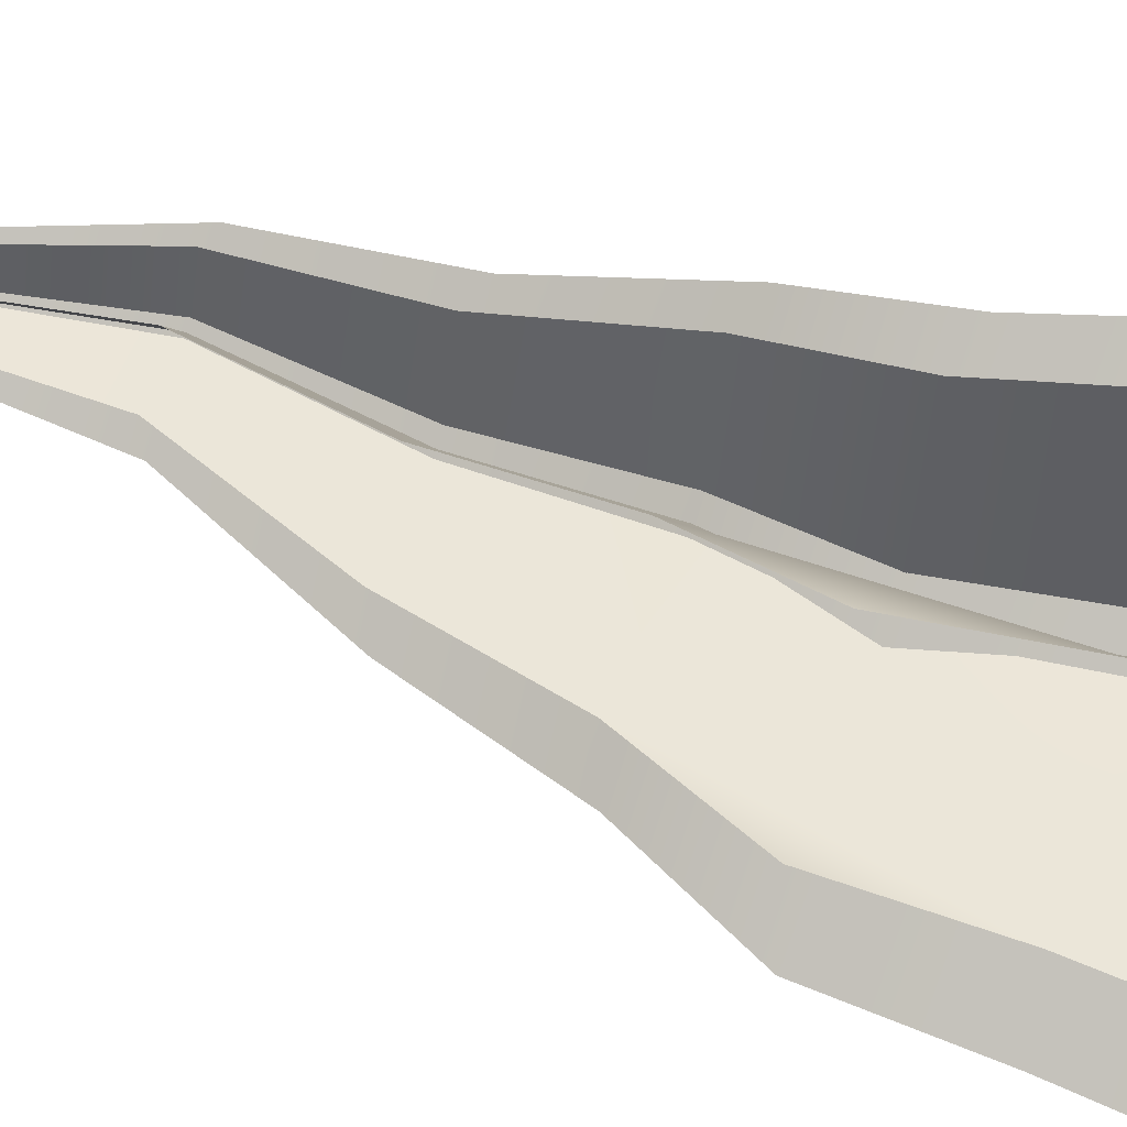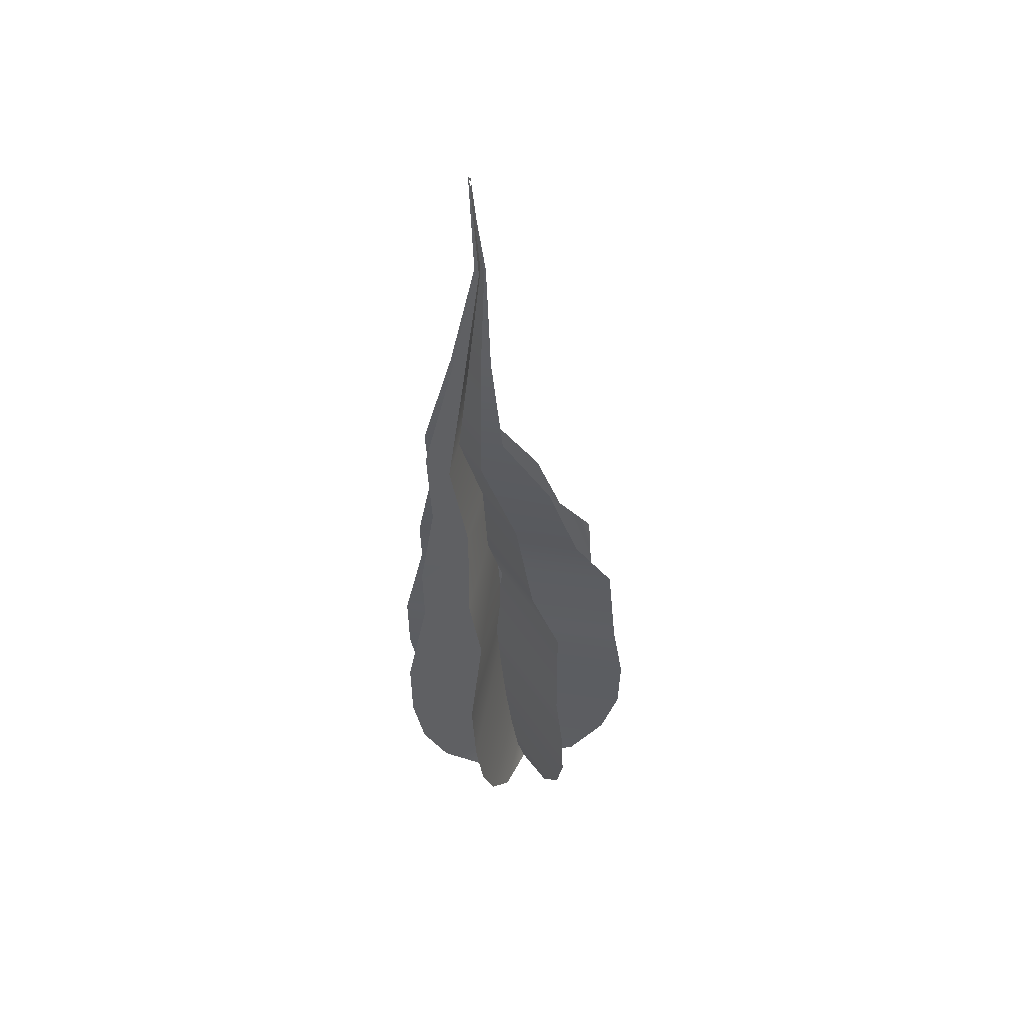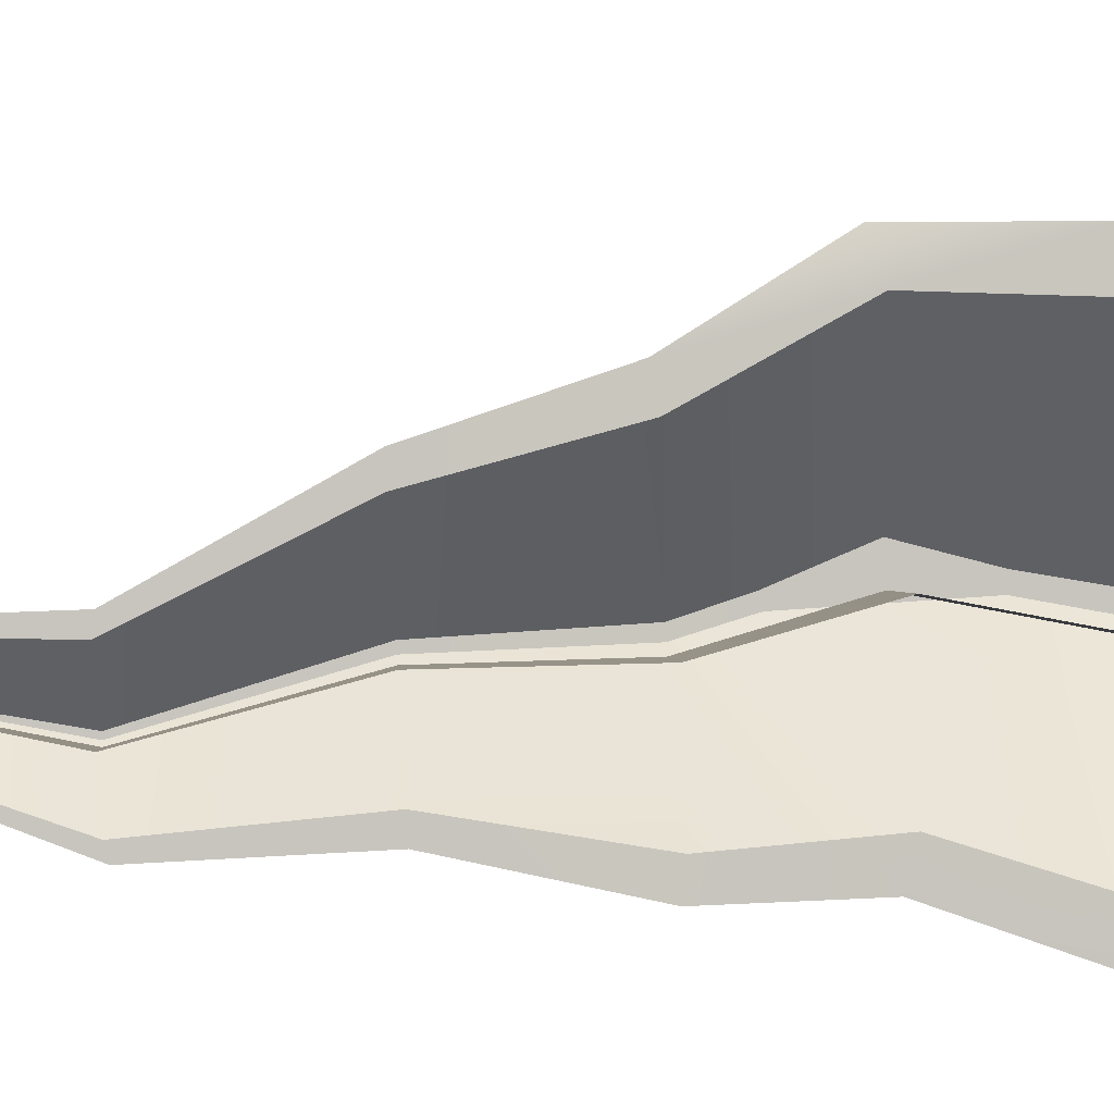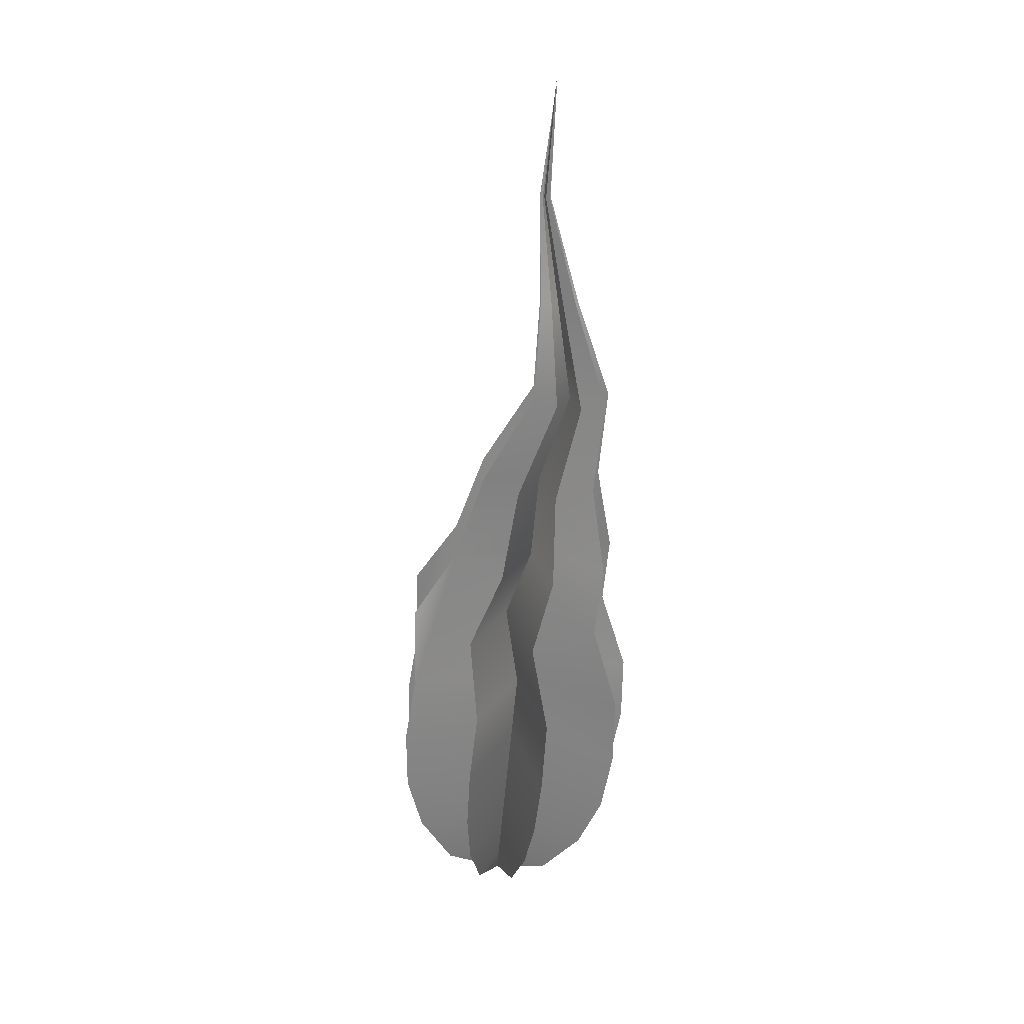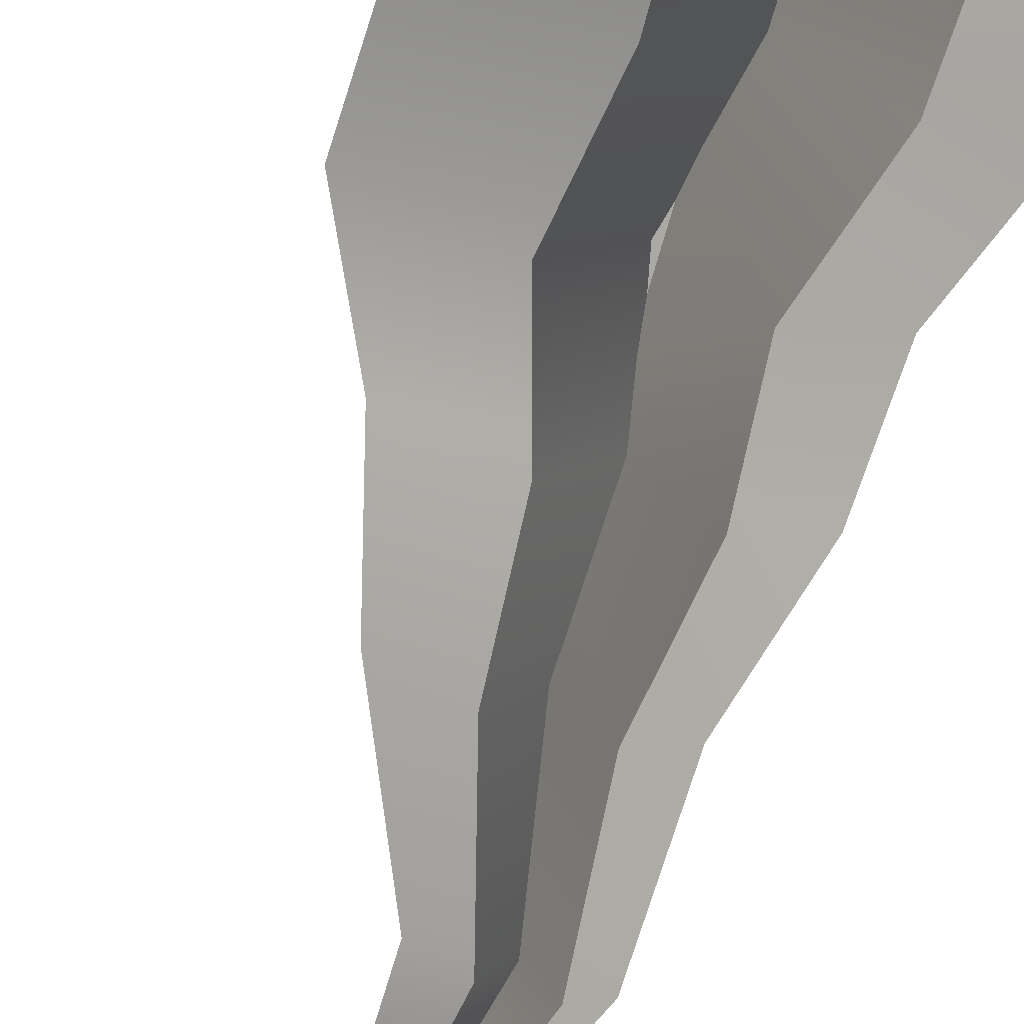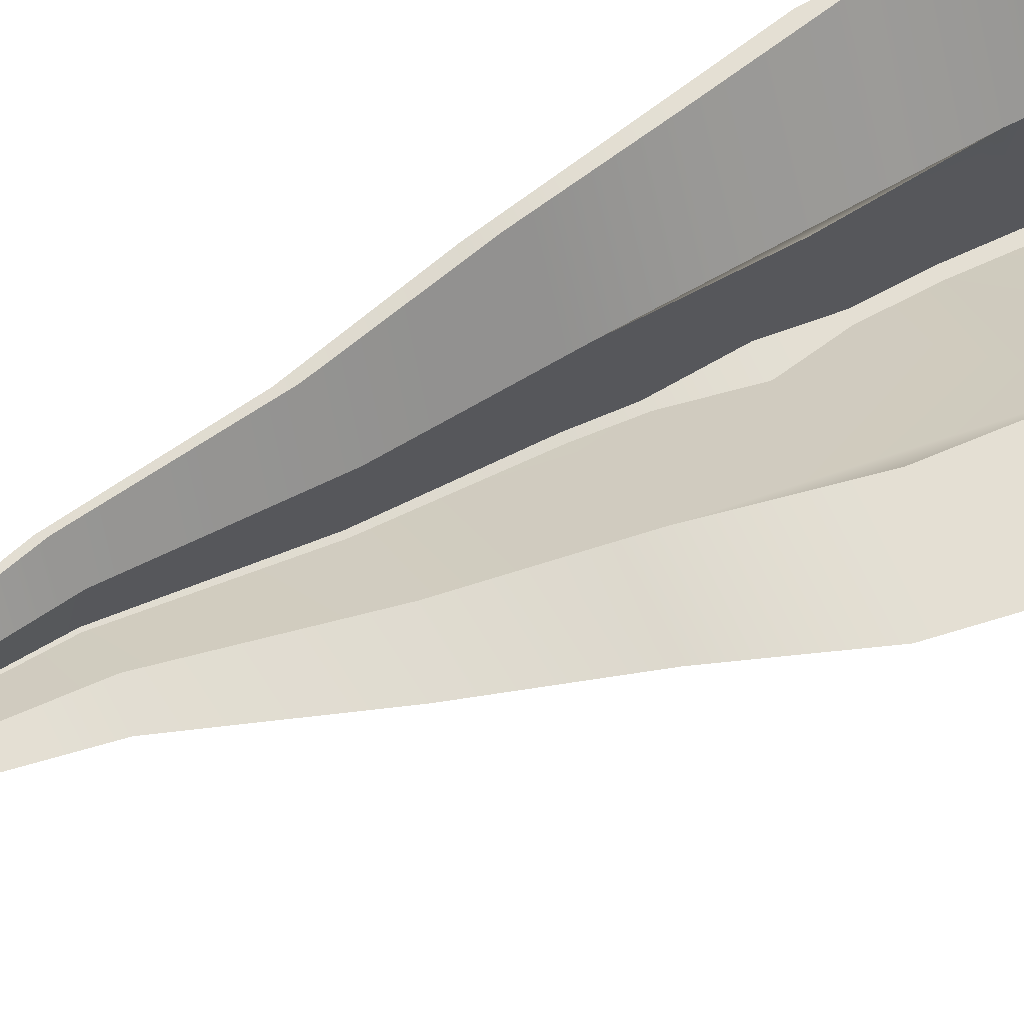
<metadata>
{"format":"obj","ext":"obj","renderer":"f3d","projection":"perspective","resolution":1024,"background":"white","views":[{"elev":68.6,"azim":105.1,"up":"+Y"},{"elev":46.8,"azim":-8.5,"up":"+Z"},{"elev":-66.7,"azim":87.4,"up":"+Y"},{"elev":24.0,"azim":-130.9,"up":"+Z"},{"elev":-73.9,"azim":158.6,"up":"+Y"},{"elev":47.0,"azim":57.5,"up":"+Y"}]}
</metadata>
<code>
o Flame4_BezierCurve.008
v 0.7962 0.08962 2.509
v 0.7929 0.08344 2.511
v 0.7904 0.07922 2.517
v 0.7887 0.07676 2.523
v 0.7878 0.07577 2.53
v 0.7874 0.07594 2.538
v 0.7891 0.07835 2.547
v 0.7877 0.0786 2.555
v 0.7881 0.08047 2.565
v 0.7862 0.08088 2.575
v 0.7884 0.08381 2.586
v 0.7905 0.08621 2.598
v 0.7897 0.08614 2.611
v 0.7979 0.09593 2.512
v 0.7986 0.09986 2.518
v 0.7987 0.1018 2.525
v 0.7983 0.1022 2.532
v 0.7975 0.1012 2.54
v 0.7979 0.1006 2.549
v 0.7949 0.09666 2.556
v 0.7933 0.09368 2.566
v 0.7896 0.08924 2.576
v 0.7901 0.08794 2.587
v 0.791 0.08735 2.598
v 0.7963 0.08944 2.509
v 0.79 0.09237 2.511
v 0.7855 0.0941 2.517
v 0.7828 0.09489 2.523
v 0.7816 0.0949 2.53
v 0.7814 0.09428 2.538
v 0.7838 0.09453 2.547
v 0.7834 0.09173 2.555
v 0.7849 0.09011 2.565
v 0.7842 0.08703 2.575
v 0.7874 0.08692 2.586
v 0.7902 0.08718 2.598
v 0.7896 0.08633 2.611
v 0.8025 0.08733 2.512
v 0.8061 0.08577 2.519
v 0.8079 0.08478 2.525
v 0.8079 0.08425 2.532
v 0.8067 0.08408 2.54
v 0.806 0.08554 2.549
v 0.8014 0.08445 2.556
v 0.7981 0.08478 2.566
v 0.7925 0.08366 2.576
v 0.7915 0.08525 2.587
v 0.7913 0.08672 2.598
v 0.7961 0.0896 2.508
v 0.798 0.08302 2.512
v 0.7988 0.07853 2.517
v 0.799 0.07594 2.524
v 0.7986 0.0749 2.531
v 0.7978 0.07512 2.538
v 0.7982 0.07762 2.548
v 0.7952 0.07801 2.555
v 0.7935 0.08005 2.565
v 0.7897 0.08062 2.575
v 0.7902 0.08369 2.586
v 0.7911 0.08619 2.598
v 0.7898 0.08616 2.611
v 0.7927 0.09541 2.512
v 0.7901 0.09901 2.518
v 0.7884 0.1008 2.524
v 0.7874 0.1011 2.531
v 0.7871 0.1002 2.539
v 0.7887 0.09974 2.548
v 0.7875 0.09593 2.556
v 0.7879 0.09315 2.565
v 0.7861 0.08891 2.575
v 0.7884 0.08778 2.586
v 0.7906 0.08732 2.598
v 0.7963 0.08954 2.509
v 0.7896 0.0873 2.511
v 0.7849 0.08565 2.517
v 0.7821 0.0846 2.523
v 0.7808 0.08405 2.53
v 0.7807 0.08388 2.537
v 0.7831 0.08535 2.547
v 0.7829 0.08428 2.555
v 0.7845 0.08464 2.564
v 0.7839 0.08354 2.575
v 0.7873 0.08516 2.586
v 0.7902 0.08664 2.598
v 0.7896 0.08622 2.611
v 0.8019 0.09257 2.512
v 0.8053 0.09436 2.519
v 0.8068 0.09518 2.526
v 0.8068 0.09519 2.533
v 0.8056 0.09455 2.54
v 0.8051 0.09476 2.549
v 0.8007 0.0919 2.557
v 0.7975 0.09022 2.566
v 0.7922 0.08707 2.576
v 0.7914 0.0869 2.587
v 0.7913 0.08711 2.598
g Flame4_BezierCurve.008_None
f 18 20 7
f 46 47 35
f 68 67 55
f 90 92 79
f 3 2 15
f 2 1 14
f 15 2 14
f 15 16 3
f 16 17 4
f 3 16 4
f 18 19 20
f 17 18 5
f 5 4 17
f 7 6 18
f 6 5 18
f 9 8 20
f 8 7 20
f 11 10 22
f 10 9 22
f 24 13 12
f 12 11 23
f 11 22 23
f 22 9 21
f 23 24 12
f 20 21 9
f 27 26 38
f 26 25 38
f 38 39 27
f 39 40 28
f 40 41 29
f 42 43 31
f 43 44 31
f 40 29 28
f 41 42 29
f 28 27 39
f 31 30 42
f 30 29 42
f 33 32 44
f 32 31 44
f 35 34 46
f 34 33 46
f 48 37 36
f 36 35 47
f 44 45 33
f 45 46 33
f 47 48 36
f 49 50 62
f 50 51 62
f 51 52 64
f 52 53 65
f 53 54 66
f 54 55 66
f 55 56 68
f 56 57 68
f 57 58 70
f 58 59 70
f 70 59 71
f 60 61 72
f 59 60 71
f 60 72 71
f 66 55 67
f 70 69 57
f 69 68 57
f 52 65 64
f 64 63 51
f 63 62 51
f 66 65 53
f 75 74 87
f 74 73 86
f 87 74 86
f 87 88 75
f 88 89 76
f 75 88 76
f 90 91 92
f 89 90 77
f 77 76 89
f 79 78 90
f 78 77 90
f 81 80 92
f 80 79 92
f 83 82 94
f 82 81 94
f 96 85 84
f 84 83 95
f 83 94 95
f 94 81 93
f 95 96 84
f 92 93 81

</code>
